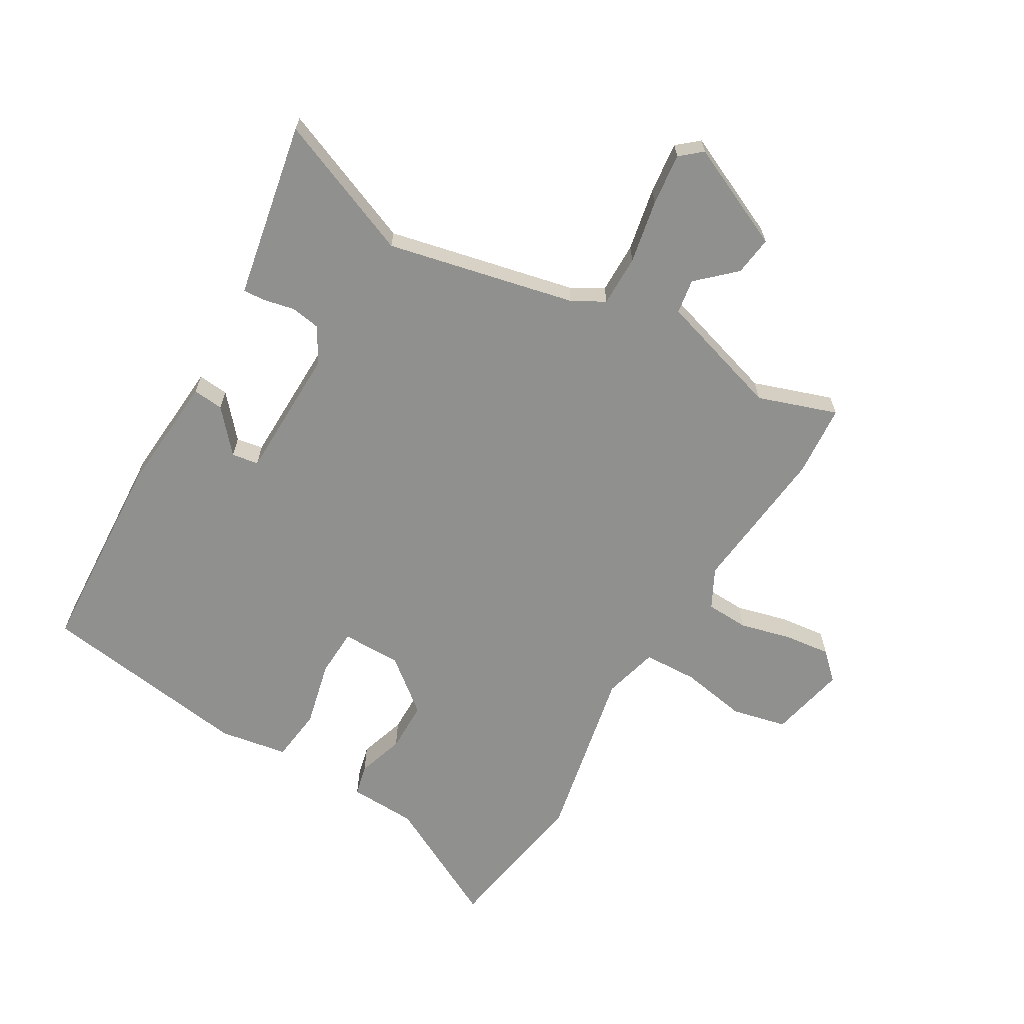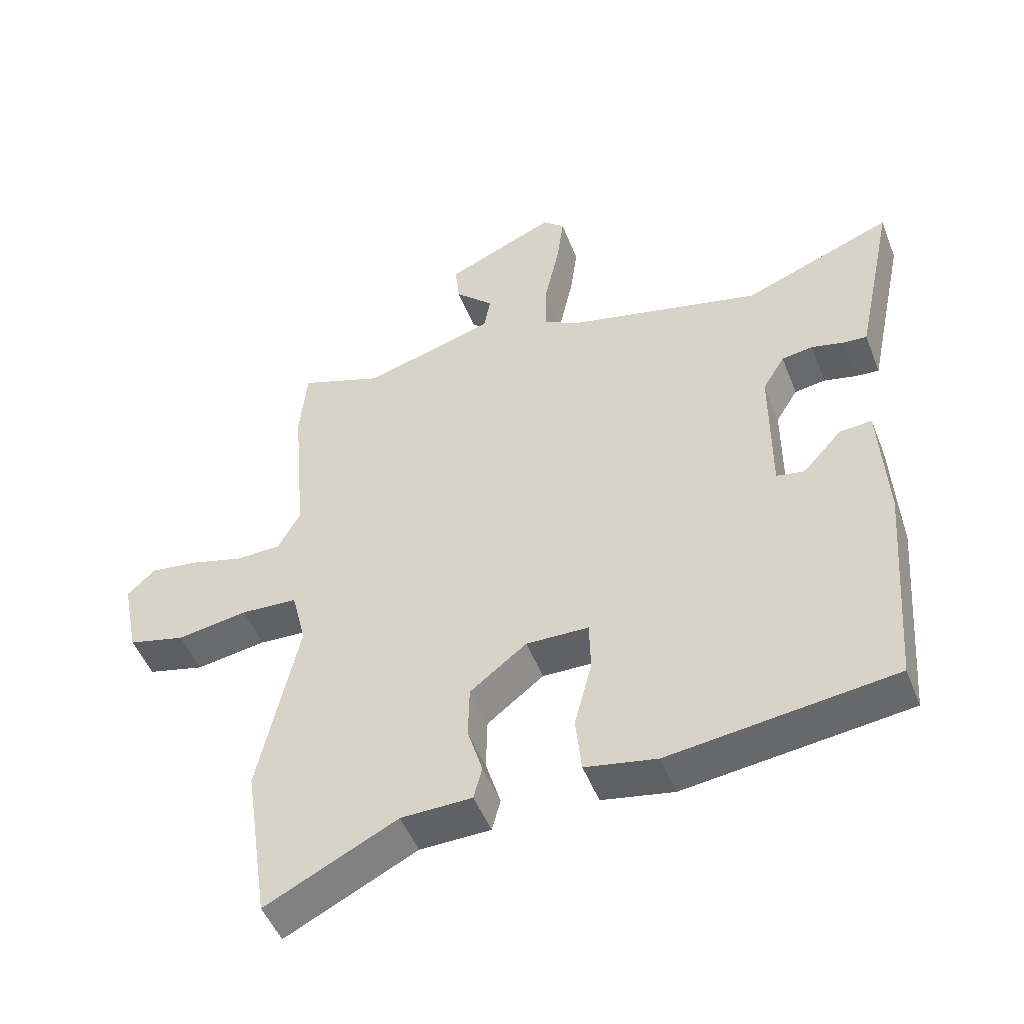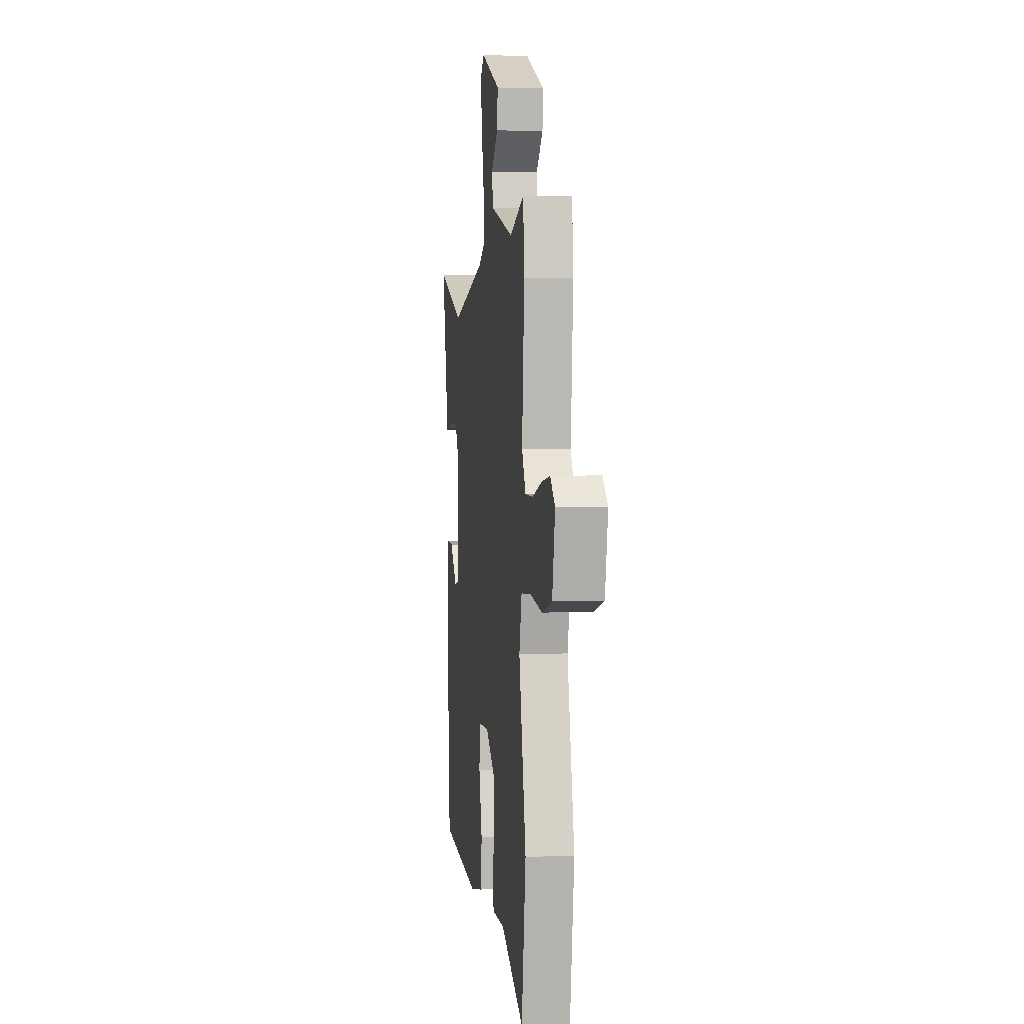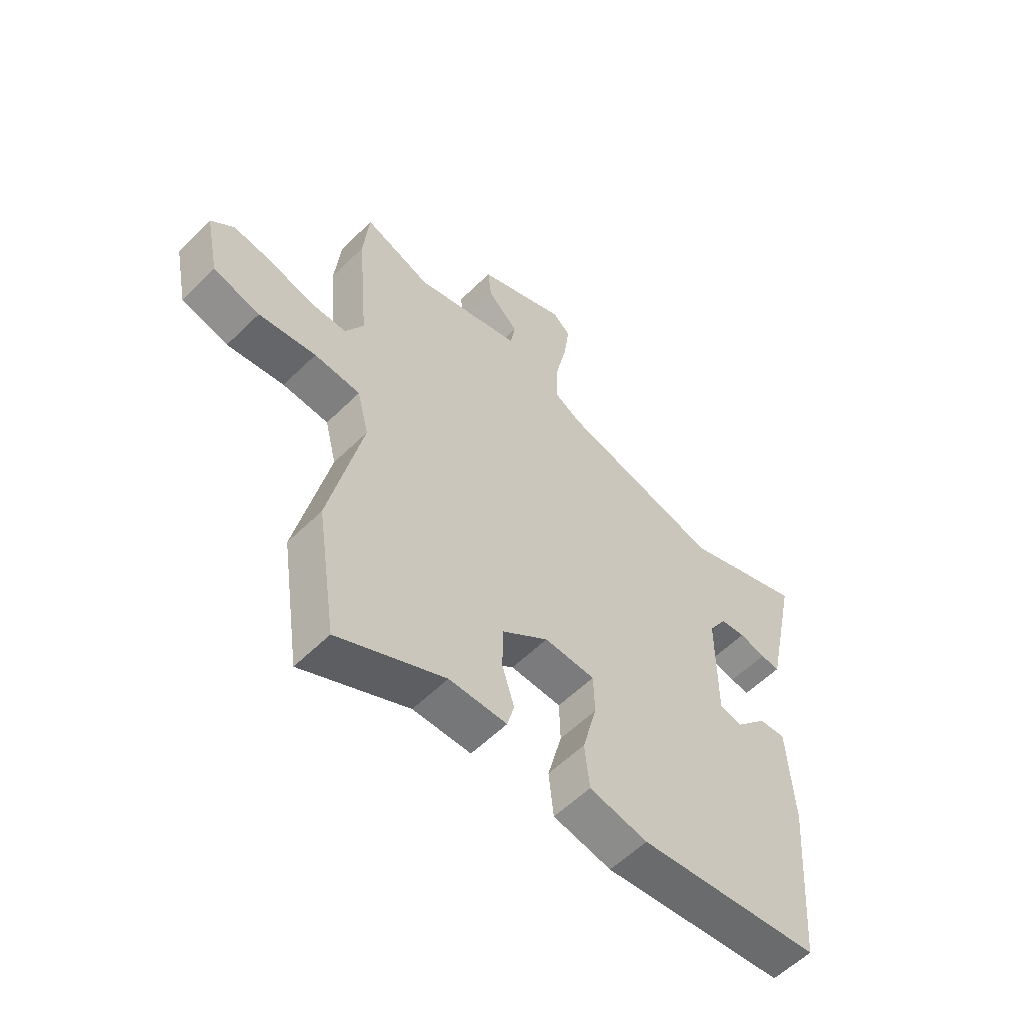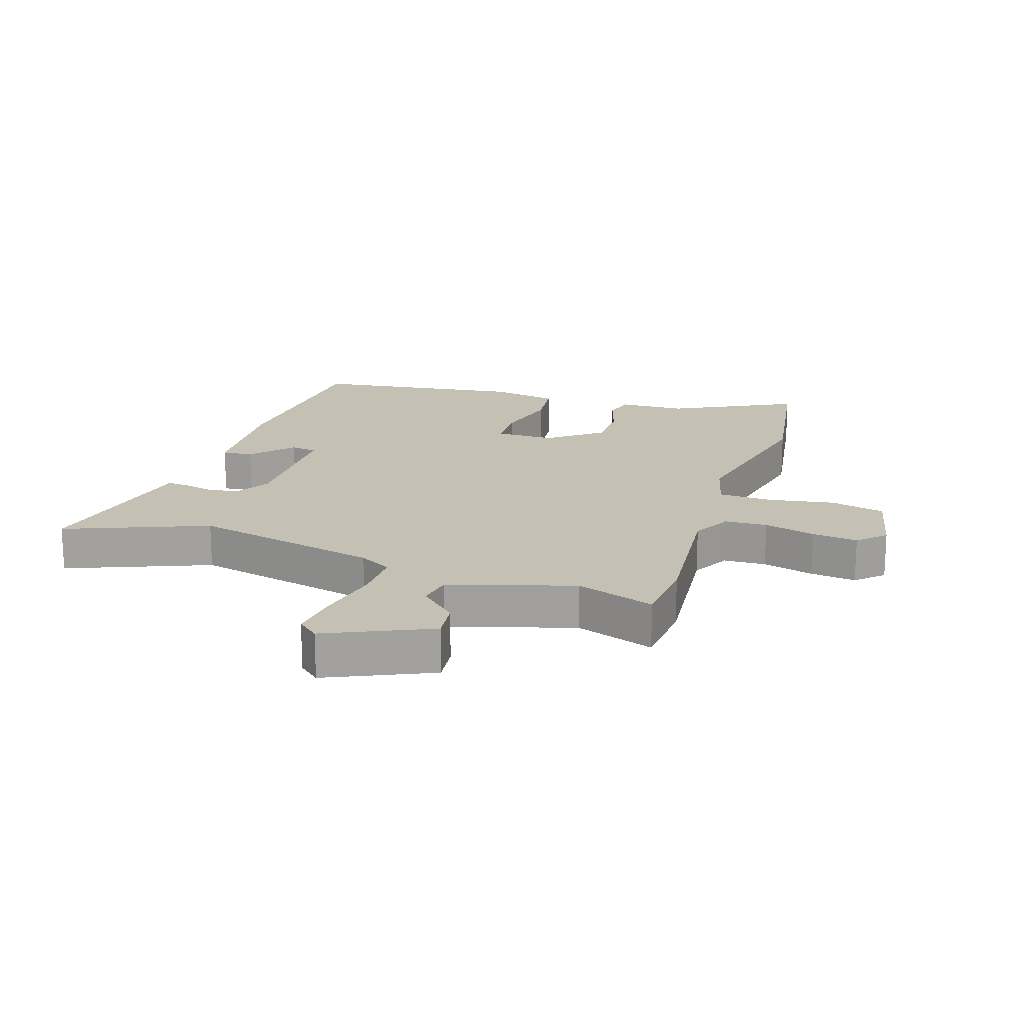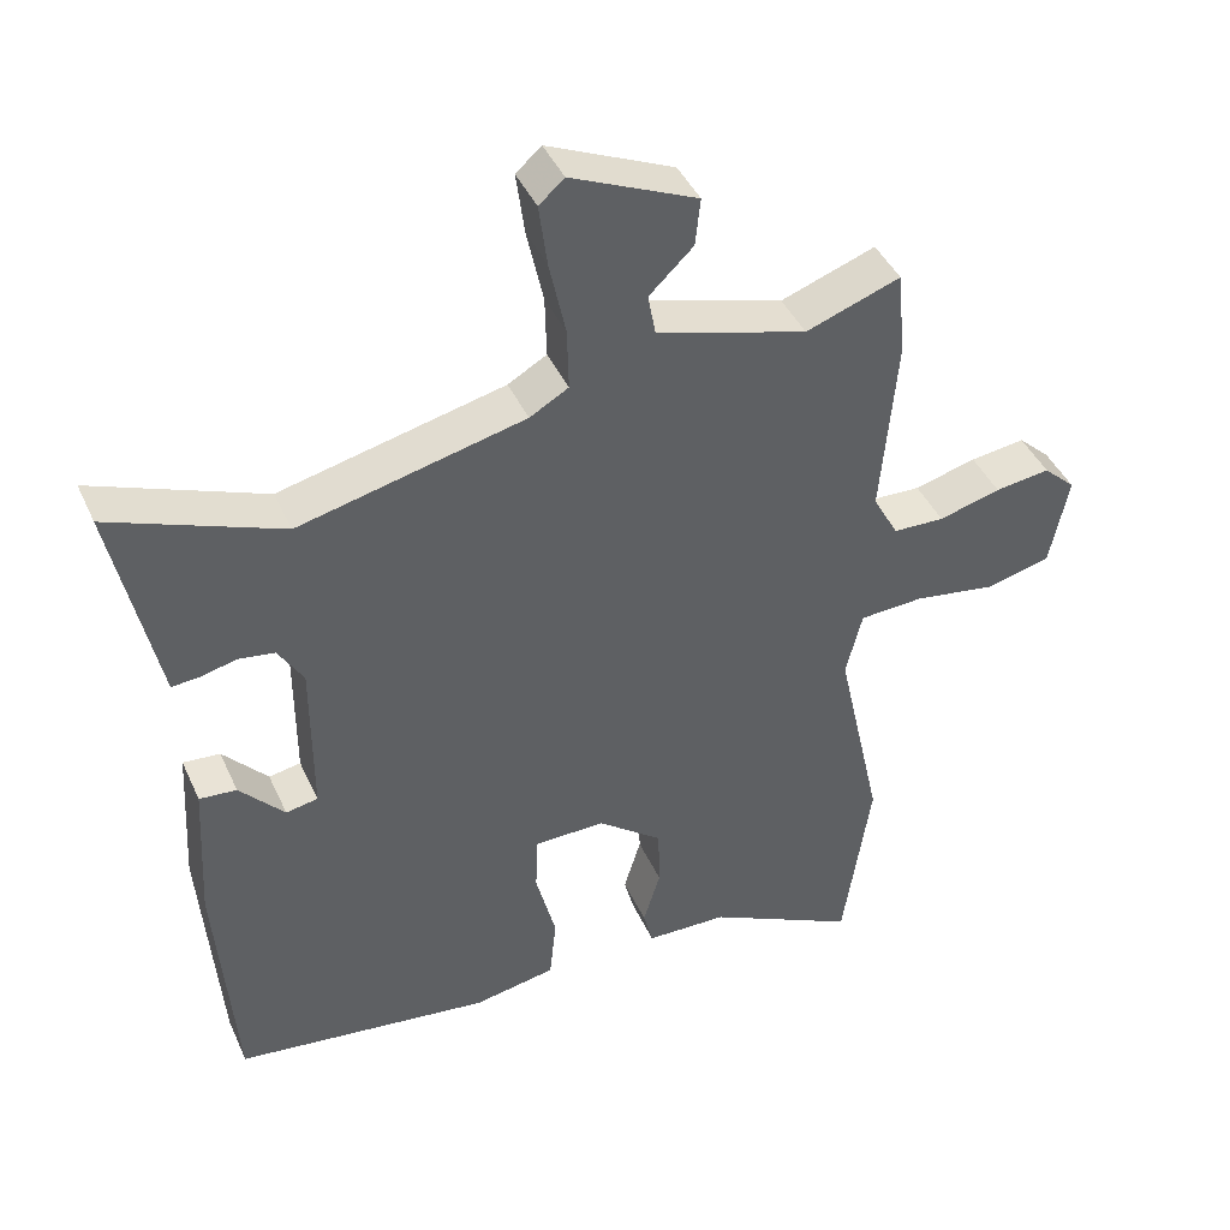
<metadata>
{"format":"obj","ext":"obj","renderer":"f3d","projection":"perspective","resolution":1024,"background":"white","views":[{"elev":-65.6,"azim":-31.4,"up":"+Y"},{"elev":-49.4,"azim":-159.0,"up":"+Z"},{"elev":2.2,"azim":82.1,"up":"+Z"},{"elev":-57.8,"azim":135.4,"up":"+Z"},{"elev":18.4,"azim":17.4,"up":"+Y"},{"elev":42.5,"azim":-23.1,"up":"+Z"}]}
</metadata>
<code>
v -0.532 0.07 0.512
v -0.302 0.07 0.423
v 0.001 0.07 0.496
v 0.053 0.07 0.526
v 0.051 0.07 0.609
v 0.029 0.07 0.711
v 0.018 0.07 0.795
v 0.052 0.07 0.825
v 0.221 0.07 0.751
v 0.214 0.07 0.687
v 0.155 0.07 0.63
v 0.165 0.07 0.574
v 0.367 0.07 0.516
v 0.494 0.07 0.562
v 0.505 0.07 0.446
v 0.484 0.07 0.205
v 0.518 0.07 0.142
v 0.587 0.07 0.14
v 0.67 0.07 0.163
v 0.744 0.07 0.173
v 0.787 0.07 0.133
v 0.762 0.07 0.009
v 0.674 0.07 -0.013
v 0.566 0.07 0.004
v 0.479 0.07 -0.001
v 0.457 0.07 -0.09
v 0.519 0.07 -0.372
v 0.482 0.07 -0.622
v 0.28 0.07 -0.522
v 0.171 0.07 -0.52
v 0.158 0.07 -0.47
v 0.181 0.07 -0.394
v 0.179 0.07 -0.312
v 0.092 0.07 -0.245
v -0.004 0.07 -0.247
v -0.006 0.07 -0.325
v 0.021 0.07 -0.43
v 0.012 0.07 -0.517
v -0.098 0.07 -0.538
v -0.443 0.07 -0.496
v -0.468 0.07 -0.167
v -0.457 0.07 0.027
v -0.407 0.07 0.023
v -0.347 0.07 -0.043
v -0.304 0.07 -0.035
v -0.304 0.07 0.18
v -0.338 0.07 0.236
v -0.386 0.07 0.243
v -0.436 0.07 0.231
v -0.472 0.07 0.228
v -0.48 0.07 0.266
v -0.532 0 0.512
v -0.302 0 0.423
v 0.001 0 0.496
v 0.053 0 0.526
v 0.051 0 0.609
v 0.029 0 0.711
v 0.018 0 0.795
v 0.052 0 0.825
v 0.221 0 0.751
v 0.214 0 0.687
v 0.155 0 0.63
v 0.165 0 0.574
v 0.367 0 0.516
v 0.494 0 0.562
v 0.505 0 0.446
v 0.484 0 0.205
v 0.518 0 0.142
v 0.587 0 0.14
v 0.67 0 0.163
v 0.744 0 0.173
v 0.787 0 0.133
v 0.762 0 0.009
v 0.674 0 -0.013
v 0.566 0 0.004
v 0.479 0 -0.001
v 0.457 0 -0.09
v 0.519 0 -0.372
v 0.482 0 -0.622
v 0.28 0 -0.522
v 0.171 0 -0.52
v 0.158 0 -0.47
v 0.181 0 -0.394
v 0.179 0 -0.312
v 0.092 0 -0.245
v -0.004 0 -0.247
v -0.006 0 -0.325
v 0.021 0 -0.43
v 0.012 0 -0.517
v -0.098 0 -0.538
v -0.443 0 -0.496
v -0.468 0 -0.167
v -0.457 0 0.027
v -0.407 0 0.023
v -0.347 0 -0.043
v -0.304 0 -0.035
v -0.304 0 0.18
v -0.338 0 0.236
v -0.386 0 0.243
v -0.436 0 0.231
v -0.472 0 0.228
v -0.48 0 0.266
f 48 49 50 51
f 47 48 51 1
f 41 42 43 44
f 41 44 45
f 40 41 45
f 39 40 45
f 36 37 38 39
f 35 36 39 45
f 34 35 45 46
f 29 30 31 32
f 29 32 33
f 26 27 28 29
f 25 26 29 33
f 21 22 23 24
f 21 24 25
f 18 19 20 21
f 17 18 21 25
f 16 17 25 33
f 13 14 15 16
f 12 13 16 33
f 8 9 10 11
f 5 6 7 8
f 4 5 8 11
f 47 1 2
f 47 2 3
f 46 47 3 4
f 34 46 4
f 12 33 34
f 4 11 12 34
f 102 101 100 99
f 52 102 99 98
f 95 94 93 92
f 96 95 92
f 96 92 91
f 96 91 90
f 90 89 88 87
f 96 90 87 86
f 97 96 86 85
f 83 82 81 80
f 84 83 80
f 80 79 78 77
f 84 80 77 76
f 75 74 73 72
f 76 75 72
f 72 71 70 69
f 76 72 69 68
f 84 76 68 67
f 67 66 65 64
f 84 67 64 63
f 62 61 60 59
f 59 58 57 56
f 62 59 56 55
f 53 52 98
f 54 53 98
f 55 54 98 97
f 55 97 85
f 85 84 63
f 85 63 62 55
f 1 52 53 2
f 2 53 54 3
f 3 54 55 4
f 4 55 56 5
f 5 56 57 6
f 6 57 58 7
f 7 58 59 8
f 8 59 60 9
f 9 60 61 10
f 10 61 62 11
f 11 62 63 12
f 12 63 64 13
f 13 64 65 14
f 14 65 66 15
f 15 66 67 16
f 16 67 68 17
f 17 68 69 18
f 18 69 70 19
f 19 70 71 20
f 20 71 72 21
f 21 72 73 22
f 22 73 74 23
f 23 74 75 24
f 24 75 76 25
f 25 76 77 26
f 26 77 78 27
f 27 78 79 28
f 28 79 80 29
f 29 80 81 30
f 30 81 82 31
f 31 82 83 32
f 32 83 84 33
f 33 84 85 34
f 34 85 86 35
f 35 86 87 36
f 36 87 88 37
f 37 88 89 38
f 38 89 90 39
f 39 90 91 40
f 40 91 92 41
f 41 92 93 42
f 42 93 94 43
f 43 94 95 44
f 44 95 96 45
f 45 96 97 46
f 46 97 98 47
f 47 98 99 48
f 48 99 100 49
f 49 100 101 50
f 50 101 102 51
f 51 102 52 1

</code>
